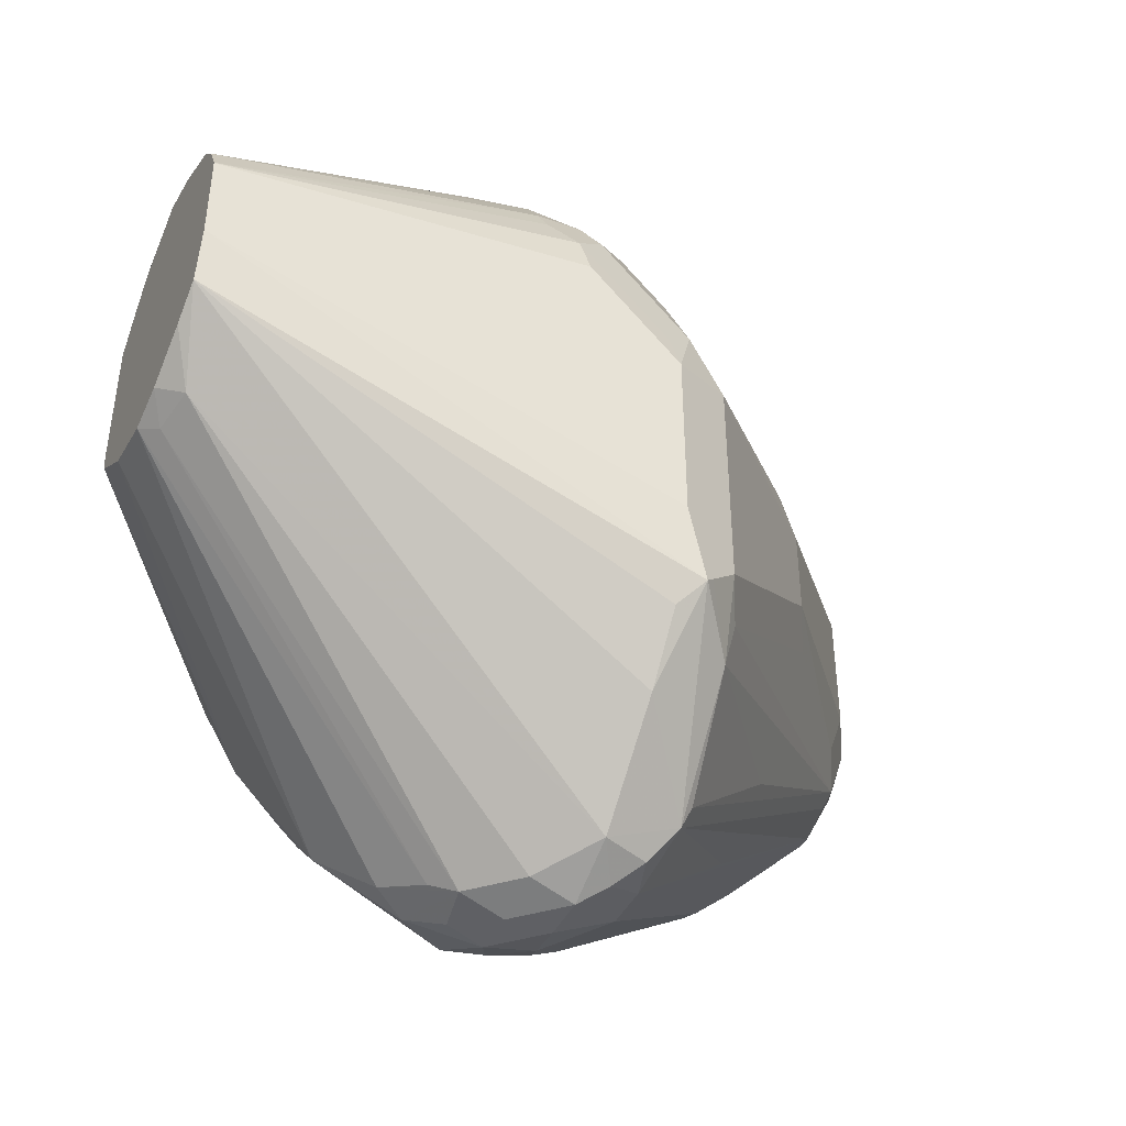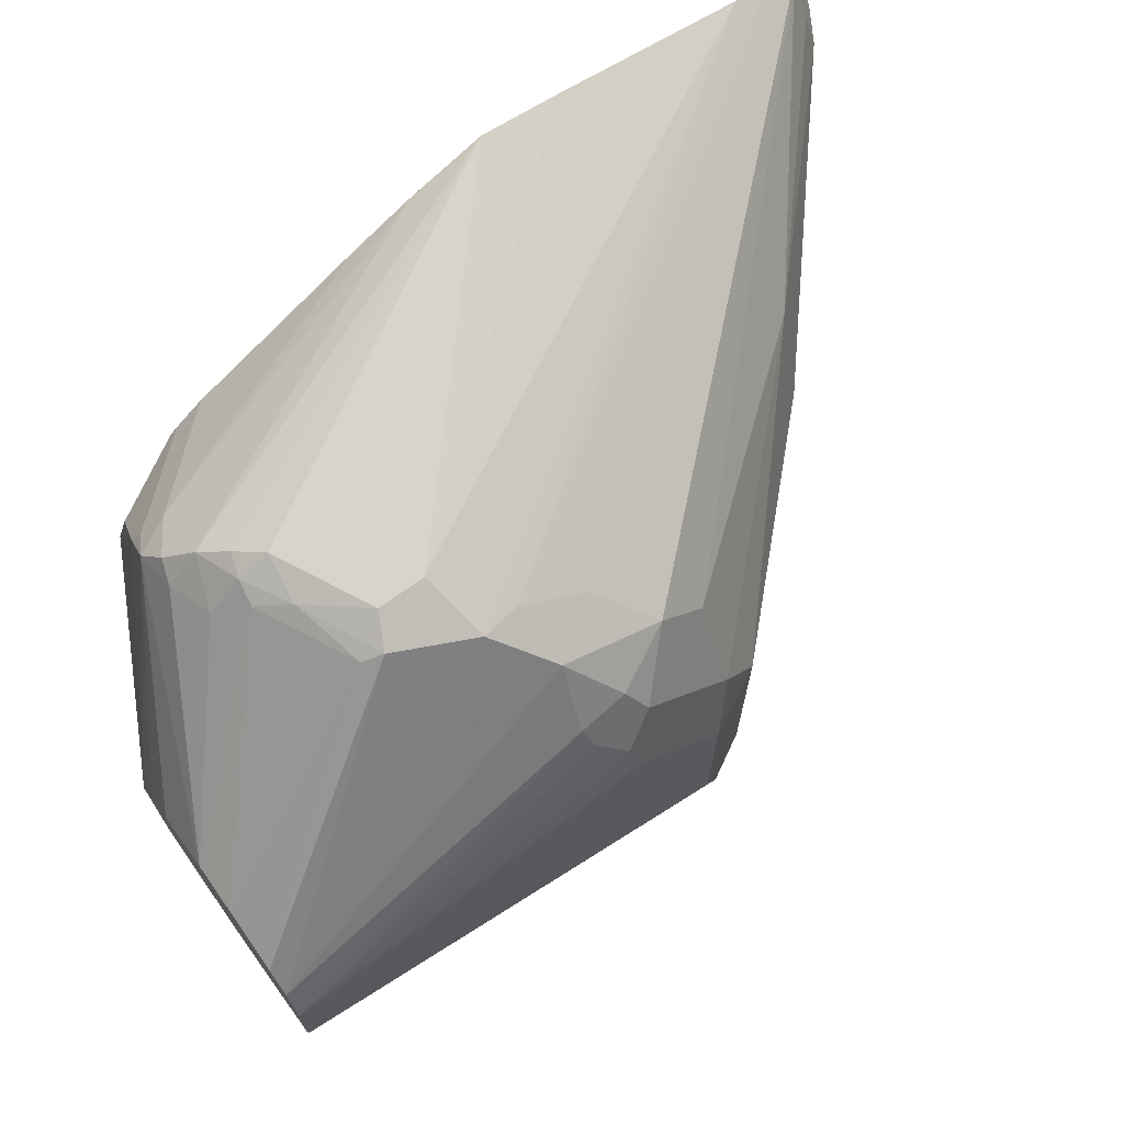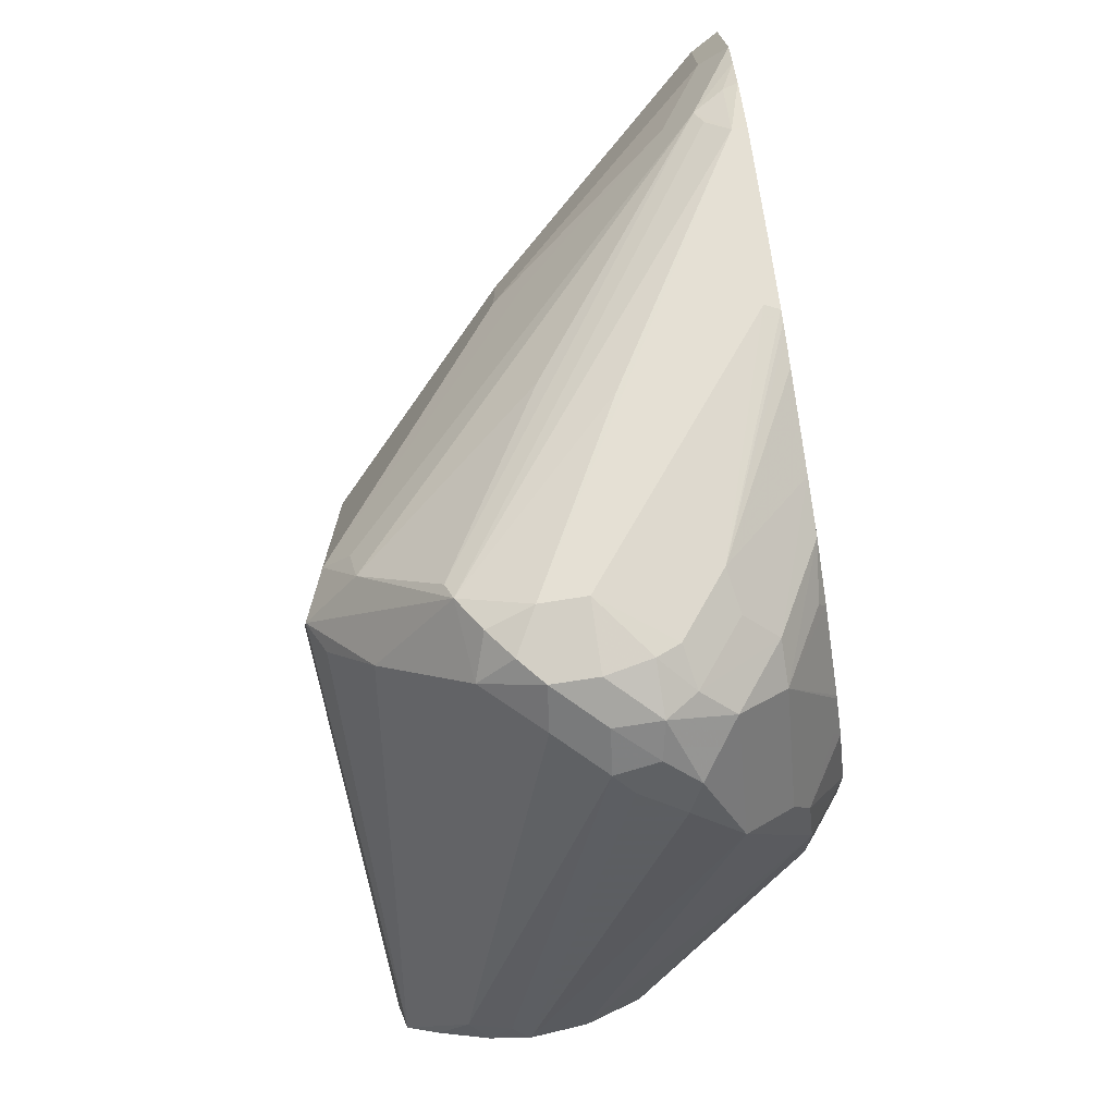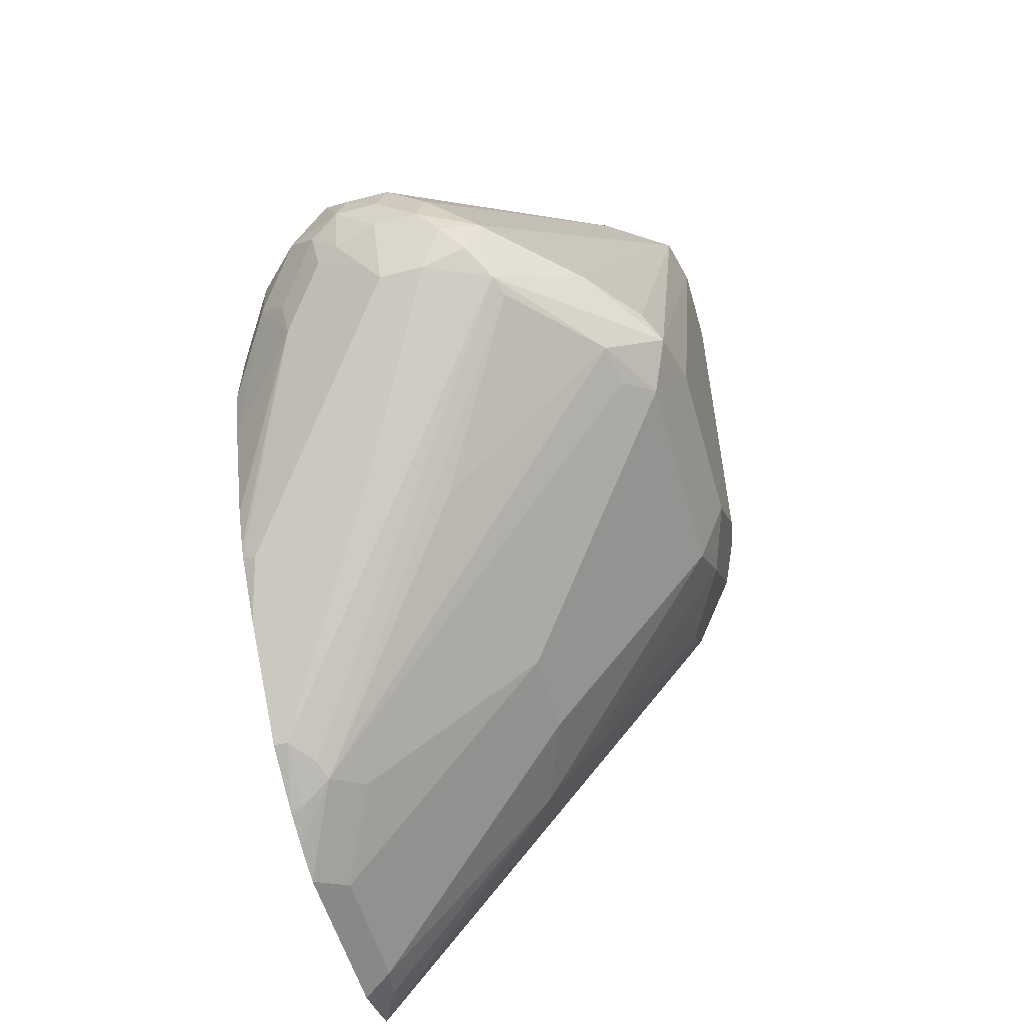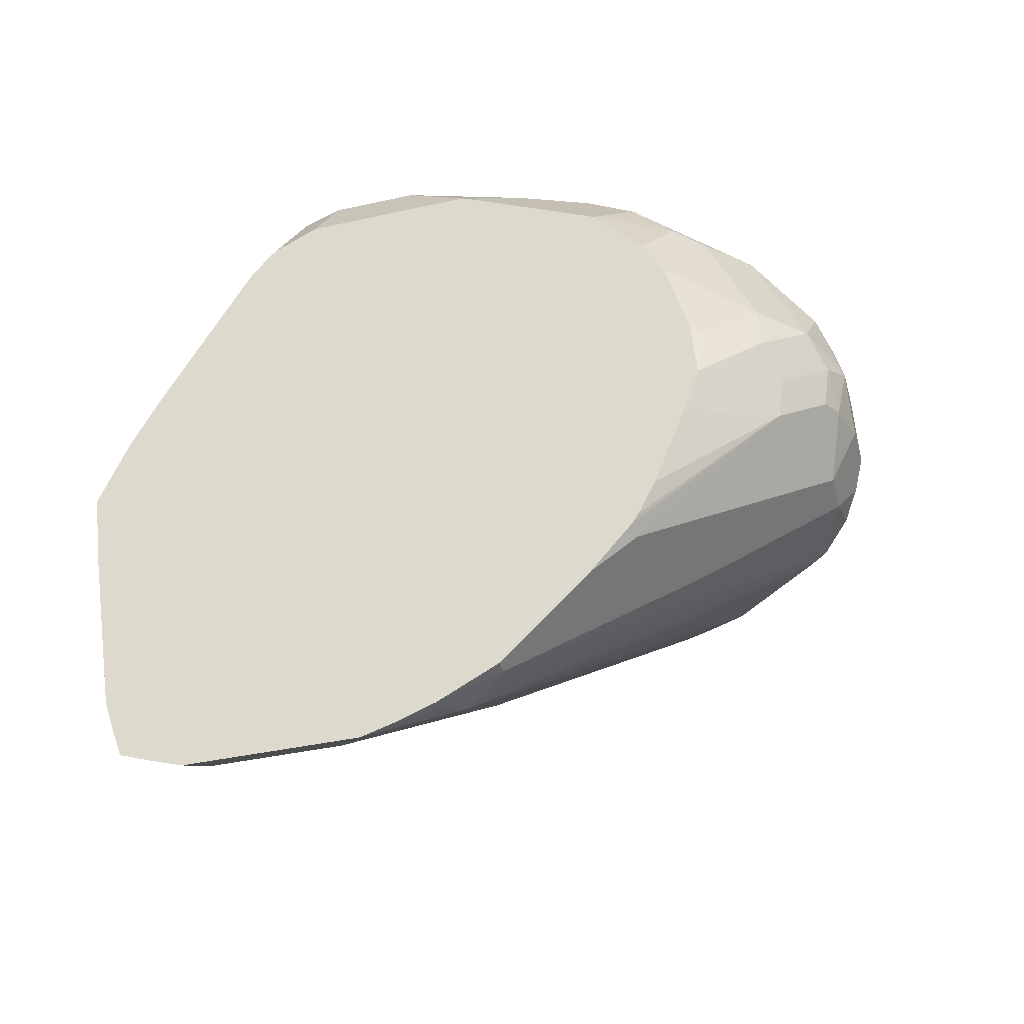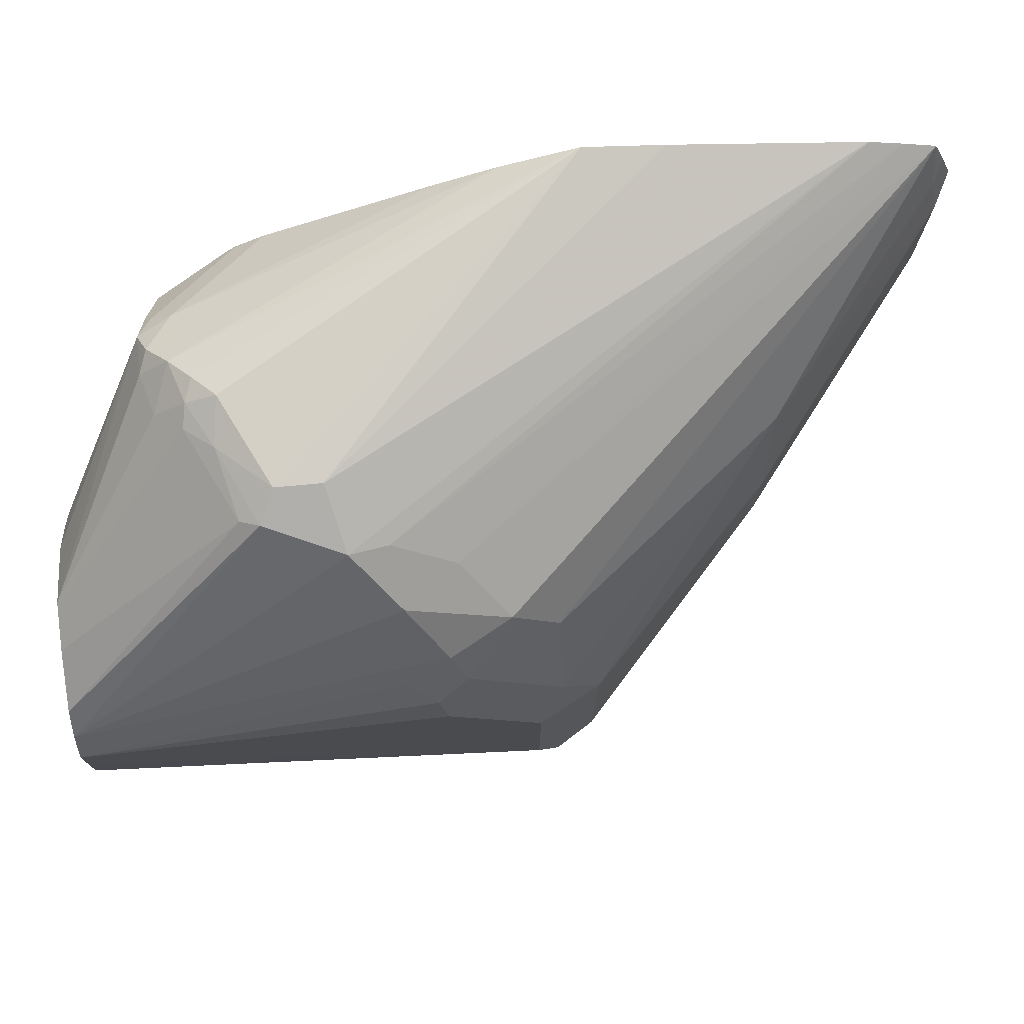
<metadata>
{"format":"obj","ext":"obj","renderer":"f3d","projection":"perspective","resolution":1024,"background":"white","views":[{"elev":-43.2,"azim":64.6,"up":"+Y"},{"elev":70.6,"azim":54.4,"up":"+Y"},{"elev":-74.0,"azim":-171.0,"up":"+Y"},{"elev":-54.3,"azim":15.5,"up":"+Z"},{"elev":-39.8,"azim":-74.5,"up":"+Z"},{"elev":75.7,"azim":84.8,"up":"+Y"}]}
</metadata>
<code>
v 0.196 0.3801 0.08926
v 0.196 0.3759 0.06024
v 0.196 0.3799 0.08987
v 0.2516 0.3586 0.2348
v 0.26 0.3648 0.2265
v 0.2684 0.3691 0.2181
v 0.302 0.3691 0.2013
v 0.302 0.3691 0.1845
v 0.196 0.3633 -0.01104
v 0.196 0.3691 0.1174
v 0.2293 0.3411 0.2348
v 0.2433 0.3481 0.2432
v 0.2516 0.3467 0.246
v 0.2684 0.3523 0.2411
v 0.2684 0.3635 0.2292
v 0.2852 0.3648 0.2202
v 0.3131 0.3635 0.2069
v 0.3243 0.3579 0.1789
v 0.196 0.3632 -0.0114
v 0.3215 0.3551 0.1649
v 0.196 0.3579 0.1398
v 0.196 0.3241 0.202
v 0.196 0.316 0.2127
v 0.2097 0.3229 0.2265
v 0.2265 0.3313 0.2432
v 0.2349 0.3376 0.2474
v 0.3187 0.3019 0.2855
v 0.2768 0.3607 0.2307
v 0.3104 0.3607 0.2139
v 0.3557 0.2886 0.2855
v 0.3635 0.2796 0.2855
v 0.3411 0.3411 0.1622
v 0.196 0.3591 -0.02365
v 0.3439 0.3271 0.1258
v 0.3271 0.3439 0.1426
v 0.196 0.3134 0.2154
v 0.2097 0.3062 0.2432
v 0.2237 0.3243 0.246
v 0.277 0.2681 0.2855
v 0.2853 0.2789 0.2855
v 0.2964 0.2908 0.2855
v 0.3073 0.2963 0.2855
v 0.3203 0.3016 0.2855
v 0.3352 0.2979 0.2855
v 0.3691 0.2685 0.2855
v 0.3565 0.3187 0.1656
v 0.3551 0.3215 0.1482
v 0.196 0.3546 -0.03586
v 0.3607 0.3103 0.1426
v 0.3607 0.2936 0.1258
v 0.3439 0.3103 0.1091
v 0.196 0.2965 0.2239
v 0.2069 0.2908 0.246
v 0.277 0.2178 0.2855
v 0.3692 0.2681 0.2855
v 0.3663 0.2992 0.1538
v 0.3607 0.3103 0.1635
v 0.2768 0.3103 0.02518
v 0.2041 0.3383 -0.03635
v 0.196 0.3424 -0.04042
v 0.3663 0.2824 0.137
v 0.3663 0.2656 0.1202
v 0.3607 0.2768 0.1091
v 0.196 0.2959 0.2241
v 0.2069 0.2572 0.246
v 0.2785 0.2114 0.2855
v 0.3692 0.2518 0.2855
v 0.369 0.2516 0.1174
v 0.369 0.2684 0.1342
v 0.369 0.2852 0.151
v 0.2908 0.274 0.02799
v 0.2069 0.3243 -0.03912
v 0.3579 0.2572 0.09507
v 0.196 0.3298 -0.04462
v 0.196 0.2463 0.2241
v 0.196 0.2295 0.2239
v 0.2069 0.2069 0.2292
v 0.2979 0.1973 0.2855
v 0.2097 0.1929 0.2265
v 0.2125 0.179 0.2236
v 0.2097 0.1594 0.2097
v 0.3691 0.2349 0.2855
v 0.369 0.1845 0.1174
v 0.3635 0.246 0.1063
v 0.2908 0.2404 0.02799
v 0.2069 0.274 -0.03912
v 0.3579 0.1734 0.09507
v 0.196 0.263 -0.04462
v 0.196 0.2281 0.2234
v 0.1985 0.2153 0.2209
v 0.3184 0.1931 0.2855
v 0.2153 0.1482 0.2041
v 0.2321 0.1146 0.1873
v 0.1985 0.1817 0.2041
v 0.2013 0.1678 0.2013
v 0.2097 0.1426 0.1929
v 0.3649 0.2158 0.2855
v 0.3649 0.1594 0.1091
v 0.3635 0.1622 0.1063
v 0.2796 0.2293 0.02237
v 0.2237 0.2404 -0.02235
v 0.3411 0.1901 0.0783
v 0.3439 0.1468 0.09229
v 0.3467 0.1622 0.08948
v 0.196 0.2497 -0.04042
v 0.2125 0.2293 -0.02794
v 0.196 0.2067 0.2127
v 0.196 0.1955 0.2071
v 0.2489 0.09788 0.1705
v 0.2642 0.09229 0.1593
v 0.3243 0.1901 0.2796
v 0.3335 0.1972 0.2855
v 0.2433 0.09229 0.1593
v 0.2153 0.1314 0.1873
v 0.2293 0.09507 0.1398
v 0.196 0.1731 0.1959
v 0.196 0.1533 0.1731
v 0.1985 0.1482 0.1705
v 0.2125 0.1119 0.1398
v 0.2125 0.1286 0.1733
v 0.3647 0.2156 0.2855
v 0.3076 0.09507 0.1174
v 0.3411 0.1286 0.1174
v 0.3586 0.151 0.1174
v 0.3104 0.1049 0.09229
v 0.3131 0.1119 0.08948
v 0.2768 0.1636 0.04195
v 0.2013 0.2348 -0.03353
v 0.196 0.2355 -0.03486
v 0.2097 0.2223 -0.02513
v 0.2013 0.2125 -0.02235
v 0.2705 0.08808 0.151
v 0.3397 0.1929 0.2768
v 0.3526 0.2075 0.2855
v 0.2544 0.08669 0.1482
v 0.2516 0.08388 0.1342
v 0.2125 0.1119 0.123
v 0.2405 0.08948 0.1286
v 0.196 0.1456 0.1577
v 0.196 0.1365 0.1228
v 0.1985 0.1314 0.1202
v 0.196 0.1347 0.09908
v 0.196 0.1452 0.1563
v 0.2873 0.08808 0.1342
v 0.2852 0.08388 0.1174
v 0.2936 0.08808 0.1091
v 0.302 0.09438 0.1007
v 0.2852 0.09507 0.09507
v 0.2516 0.1454 0.04476
v 0.196 0.2125 -0.02235
v 0.2013 0.1957 -0.005583
v 0.2684 0.08388 0.1342
v 0.2516 0.08808 0.1153
v 0.2684 0.08388 0.1174
v 0.196 0.1411 0.08047
v 0.2265 0.109 0.09646
v 0.2237 0.1063 0.1118
v 0.2433 0.09229 0.1133
v 0.2684 0.09507 0.09507
v 0.196 0.1957 -0.005583
v 0.196 0.1537 0.04767
v 0.196 0.1566 0.04185
v 0.196 0.1584 0.03827
v 0.196 0.1604 0.03423
v 0.196 0.1626 0.03045
v 0.2013 0.1622 0.02799
v 0.196 0.179 0.01119
f 91 111 112
f 93 113 109
f 92 96 93
f 93 114 119
f 91 93 109
f 93 96 114
f 91 110 111
f 89 107 90
f 90 108 94
f 90 107 108
f 88 106 105
f 88 101 106
f 87 100 102
f 93 119 115
f 87 103 104
f 87 104 100
f 91 109 110
f 93 115 113
f 98 124 123
f 94 116 95
f 103 125 126
f 87 99 103
f 100 104 106
f 100 106 101
f 98 103 99
f 98 125 103
f 98 123 125
f 97 124 98
f 97 123 124
f 97 122 123
f 97 121 122
f 96 120 114
f 96 119 120
f 96 118 119
f 96 117 118
f 96 116 117
f 95 116 96
f 94 108 116
f 86 101 88
f 68 99 84
f 85 101 86
f 71 87 102
f 71 73 87
f 71 86 72
f 71 85 86
f 68 84 73
f 68 83 99
f 67 82 83
f 66 81 78
f 66 80 81
f 66 79 80
f 66 77 79
f 65 77 66
f 65 76 77
f 65 75 76
f 63 68 73
f 62 68 63
f 103 126 127
f 71 102 85
f 85 102 100
f 72 86 88
f 73 84 99
f 85 100 101
f 83 98 99
f 82 98 83
f 82 97 98
f 81 96 92
f 81 95 96
f 81 94 95
f 79 81 80
f 79 94 81
f 79 90 94
f 78 93 91
f 78 92 93
f 78 81 92
f 77 90 79
f 77 89 90
f 76 89 77
f 73 99 87
f 72 88 74
f 103 127 106
f 138 158 153
f 105 106 128
f 140 142 141
f 138 156 158
f 138 157 156
f 137 157 138
f 137 156 157
f 137 155 156
f 137 142 155
f 136 145 152
f 136 154 145
f 136 153 154
f 136 138 153
f 135 136 152
f 132 144 133
f 132 152 144
f 132 135 152
f 131 160 150
f 131 151 160
f 144 152 145
f 131 148 151
f 145 154 159
f 145 148 146
f 61 68 62
f 165 167 166
f 159 167 160
f 159 166 167
f 156 166 159
f 156 165 166
f 156 164 165
f 156 163 164
f 156 162 163
f 156 161 162
f 156 159 158
f 155 161 156
f 153 159 154
f 153 158 159
f 148 160 151
f 148 159 160
f 146 148 147
f 145 159 148
f 103 106 104
f 131 149 148
f 128 131 129
f 115 119 137
f 114 120 119
f 113 136 135
f 113 115 136
f 113 135 132
f 112 133 134
f 111 132 133
f 111 133 112
f 110 132 111
f 109 132 110
f 109 113 132
f 106 131 128
f 106 130 131
f 106 125 130
f 106 126 125
f 106 127 126
f 105 128 129
f 115 137 138
f 129 131 150
f 115 138 136
f 118 139 119
f 125 131 130
f 125 149 131
f 125 148 149
f 125 147 148
f 122 133 144
f 122 125 123
f 122 147 125
f 122 146 147
f 122 145 146
f 122 144 145
f 121 133 122
f 121 134 133
f 119 143 140
f 119 139 143
f 119 142 137
f 119 141 142
f 119 140 141
f 117 139 118
f 59 74 60
f 51 63 58
f 58 73 71
f 9 18 20
f 8 18 9
f 7 16 17
f 7 18 8
f 7 17 18
f 6 16 7
f 6 15 16
f 9 20 19
f 5 15 6
f 4 15 5
f 4 14 15
f 4 13 14
f 4 12 13
f 4 11 12
f 3 10 4
f 2 8 9
f 4 10 11
f 10 21 11
f 11 22 23
f 11 23 24
f 18 31 32
f 18 32 20
f 17 31 18
f 17 30 31
f 17 29 30
f 16 29 17
f 16 28 29
f 15 28 16
f 15 27 28
f 14 27 15
f 13 27 14
f 13 26 27
f 12 26 13
f 11 21 22
f 11 26 12
f 11 25 26
f 11 24 25
f 1 8 2
f 1 7 8
f 1 6 7
f 1 5 6
f 1 162 161
f 1 163 162
f 1 164 163
f 1 165 164
f 1 167 165
f 1 160 167
f 1 150 160
f 1 129 150
f 1 105 129
f 1 88 105
f 1 74 88
f 1 60 74
f 1 48 60
f 1 33 48
f 1 19 33
f 1 9 19
f 1 2 9
f 1 161 155
f 19 20 33
f 1 155 142
f 1 140 143
f 1 4 5
f 1 3 4
f 1 21 10
f 1 22 21
f 1 23 22
f 1 36 23
f 1 52 36
f 1 64 52
f 1 75 64
f 1 76 75
f 1 89 76
f 1 107 89
f 1 108 107
f 1 116 108
f 1 117 116
f 1 139 117
f 1 143 139
f 1 142 140
f 20 32 34
f 1 10 3
f 20 35 33
f 48 59 60
f 48 58 59
f 47 56 49
f 46 56 47
f 46 57 56
f 45 57 46
f 45 56 57
f 48 51 58
f 45 55 56
f 39 53 65
f 38 53 39
f 37 53 38
f 37 52 53
f 36 52 37
f 34 47 49
f 34 48 35
f 39 65 54
f 49 56 50
f 50 61 62
f 50 62 63
f 20 34 35
f 58 63 73
f 58 72 59
f 58 71 72
f 56 68 61
f 56 69 68
f 56 70 69
f 55 70 56
f 55 69 70
f 55 68 69
f 55 83 68
f 55 67 83
f 54 65 66
f 53 75 65
f 53 64 75
f 52 64 53
f 59 72 74
f 34 51 48
f 34 63 51
f 50 56 61
f 34 49 50
f 27 78 91
f 27 66 78
f 27 54 66
f 27 39 54
f 27 40 39
f 27 41 40
f 26 38 39
f 26 42 27
f 26 41 42
f 26 40 41
f 26 39 40
f 25 38 26
f 24 38 25
f 23 38 24
f 23 37 38
f 34 50 63
f 23 36 37
f 27 91 112
f 27 112 134
f 27 42 41
f 29 44 30
f 27 134 121
f 32 46 47
f 31 46 32
f 31 45 46
f 28 44 29
f 28 43 44
f 27 43 28
f 32 47 34
f 27 44 43
f 27 30 44
f 27 31 30
f 27 45 31
f 27 55 45
f 27 67 55
f 27 82 67
f 27 97 82
f 27 121 97
f 33 35 48

</code>
